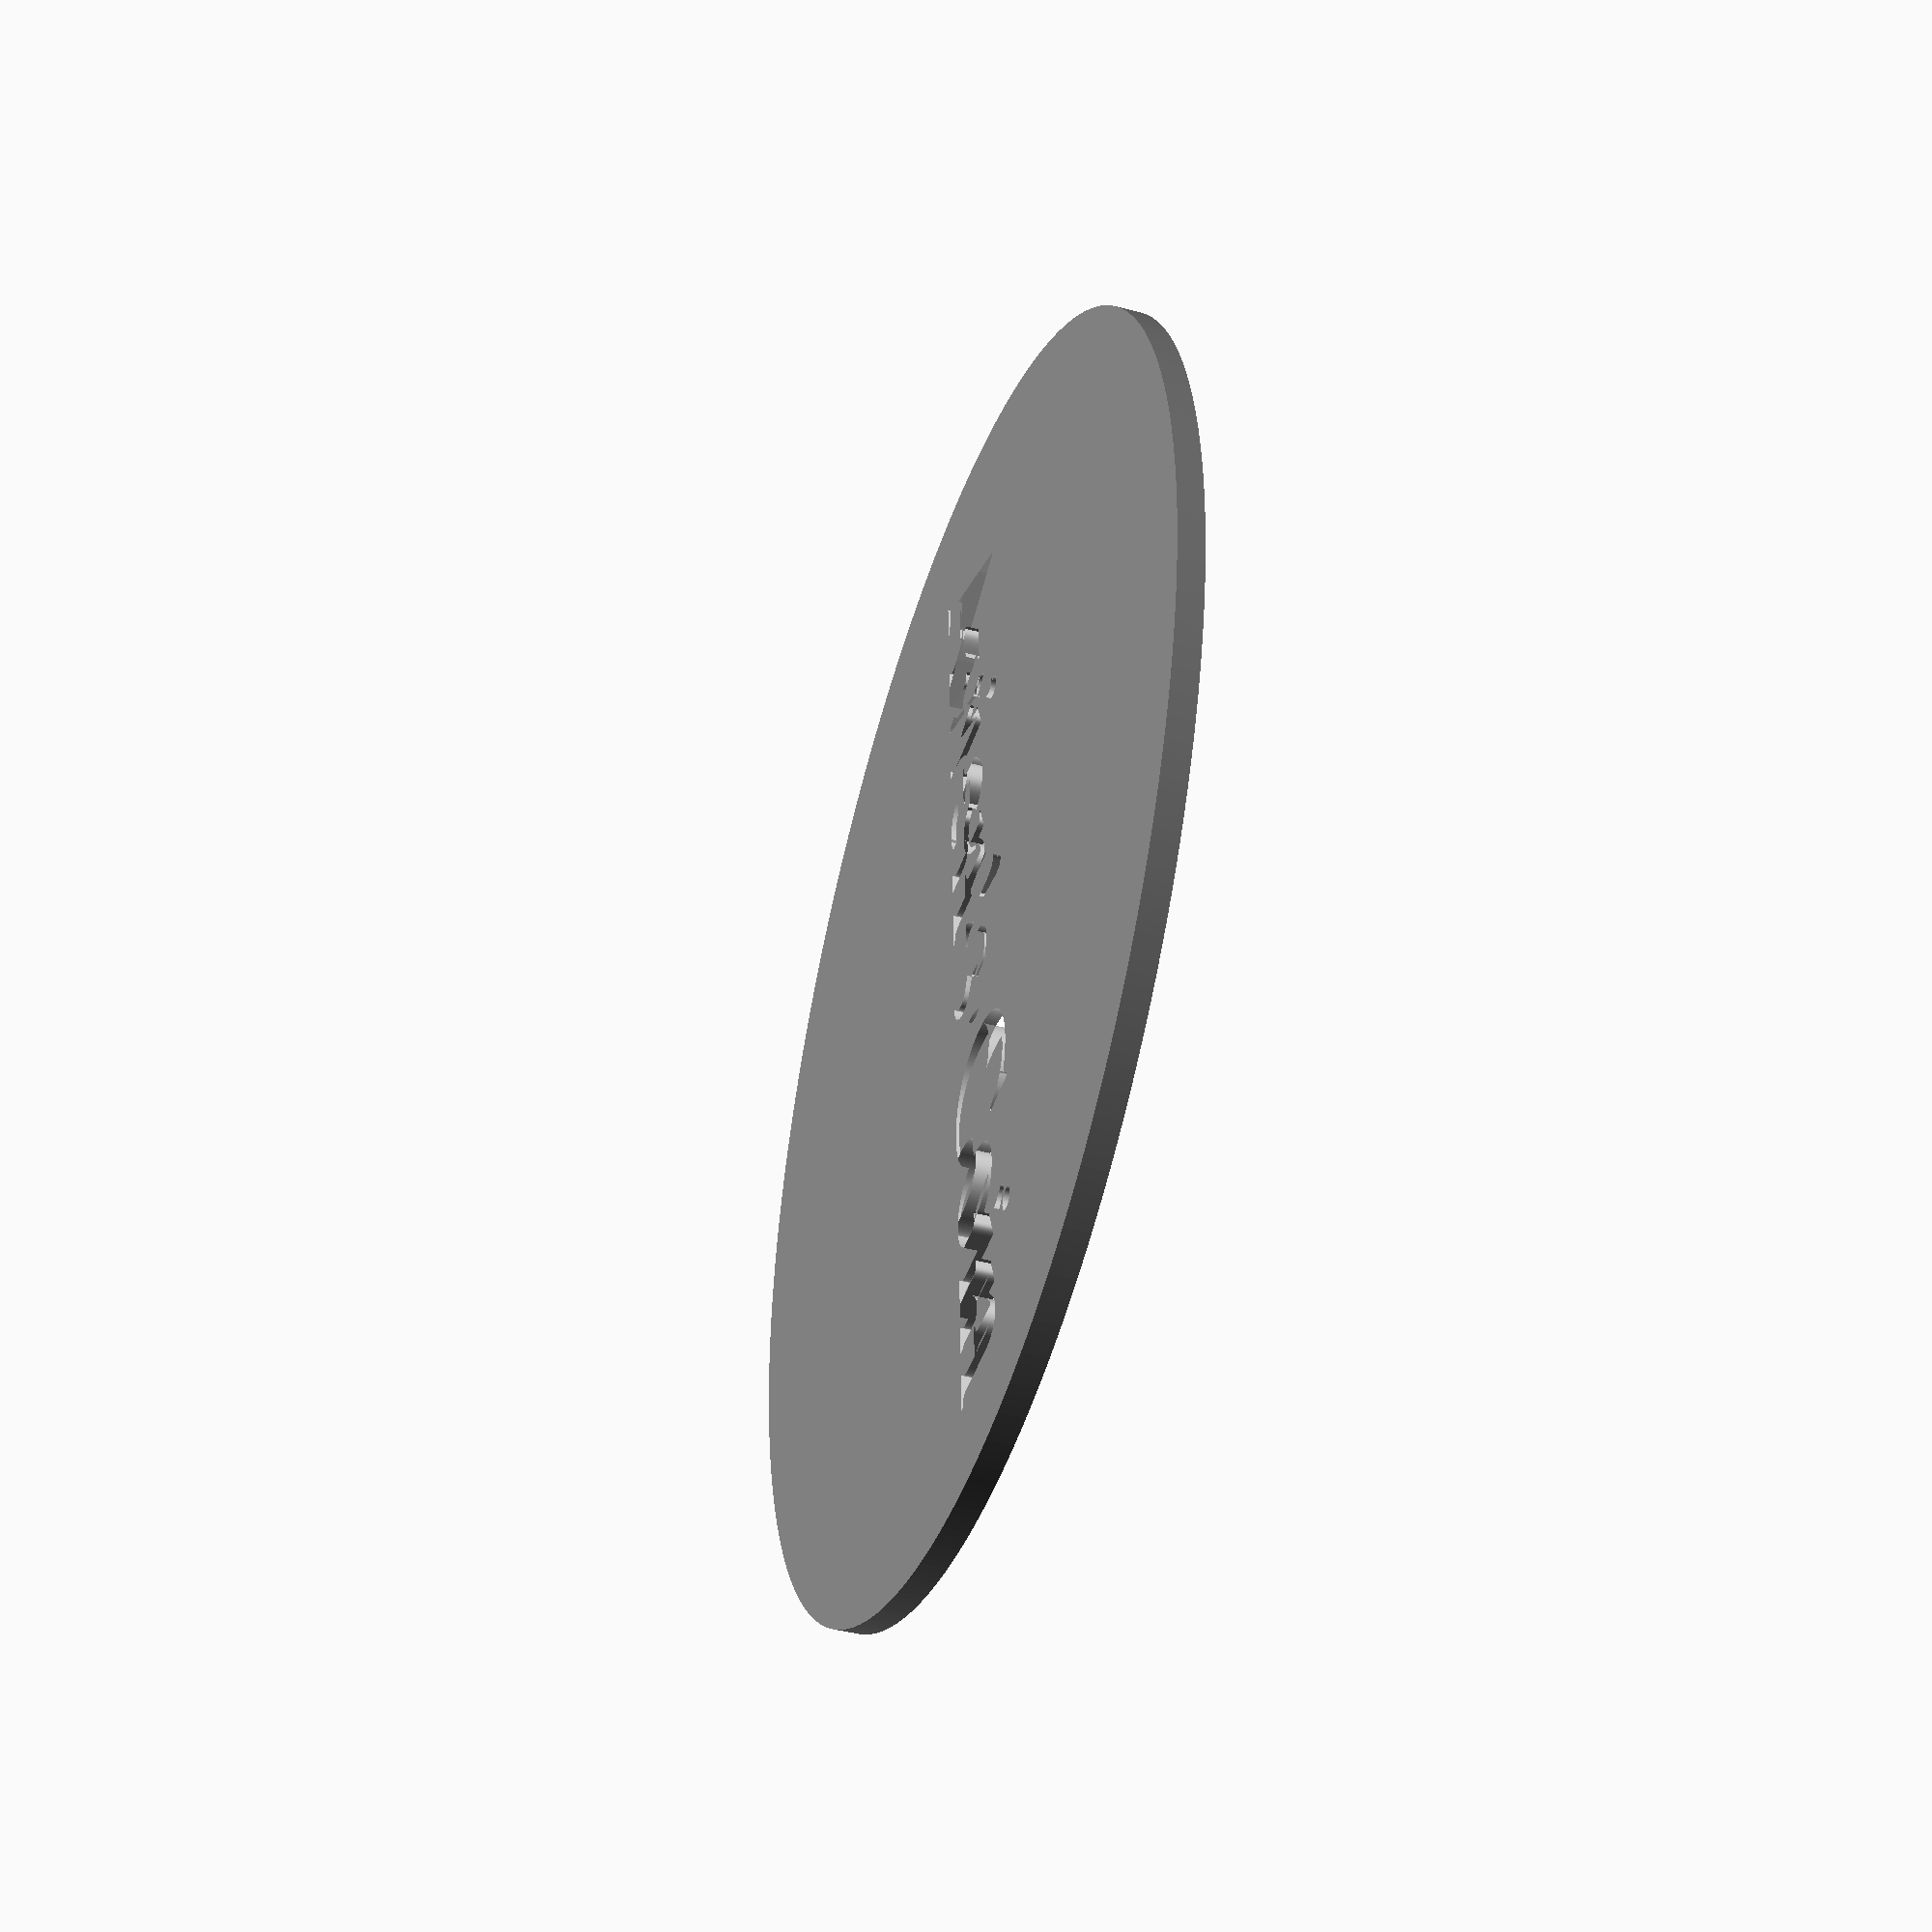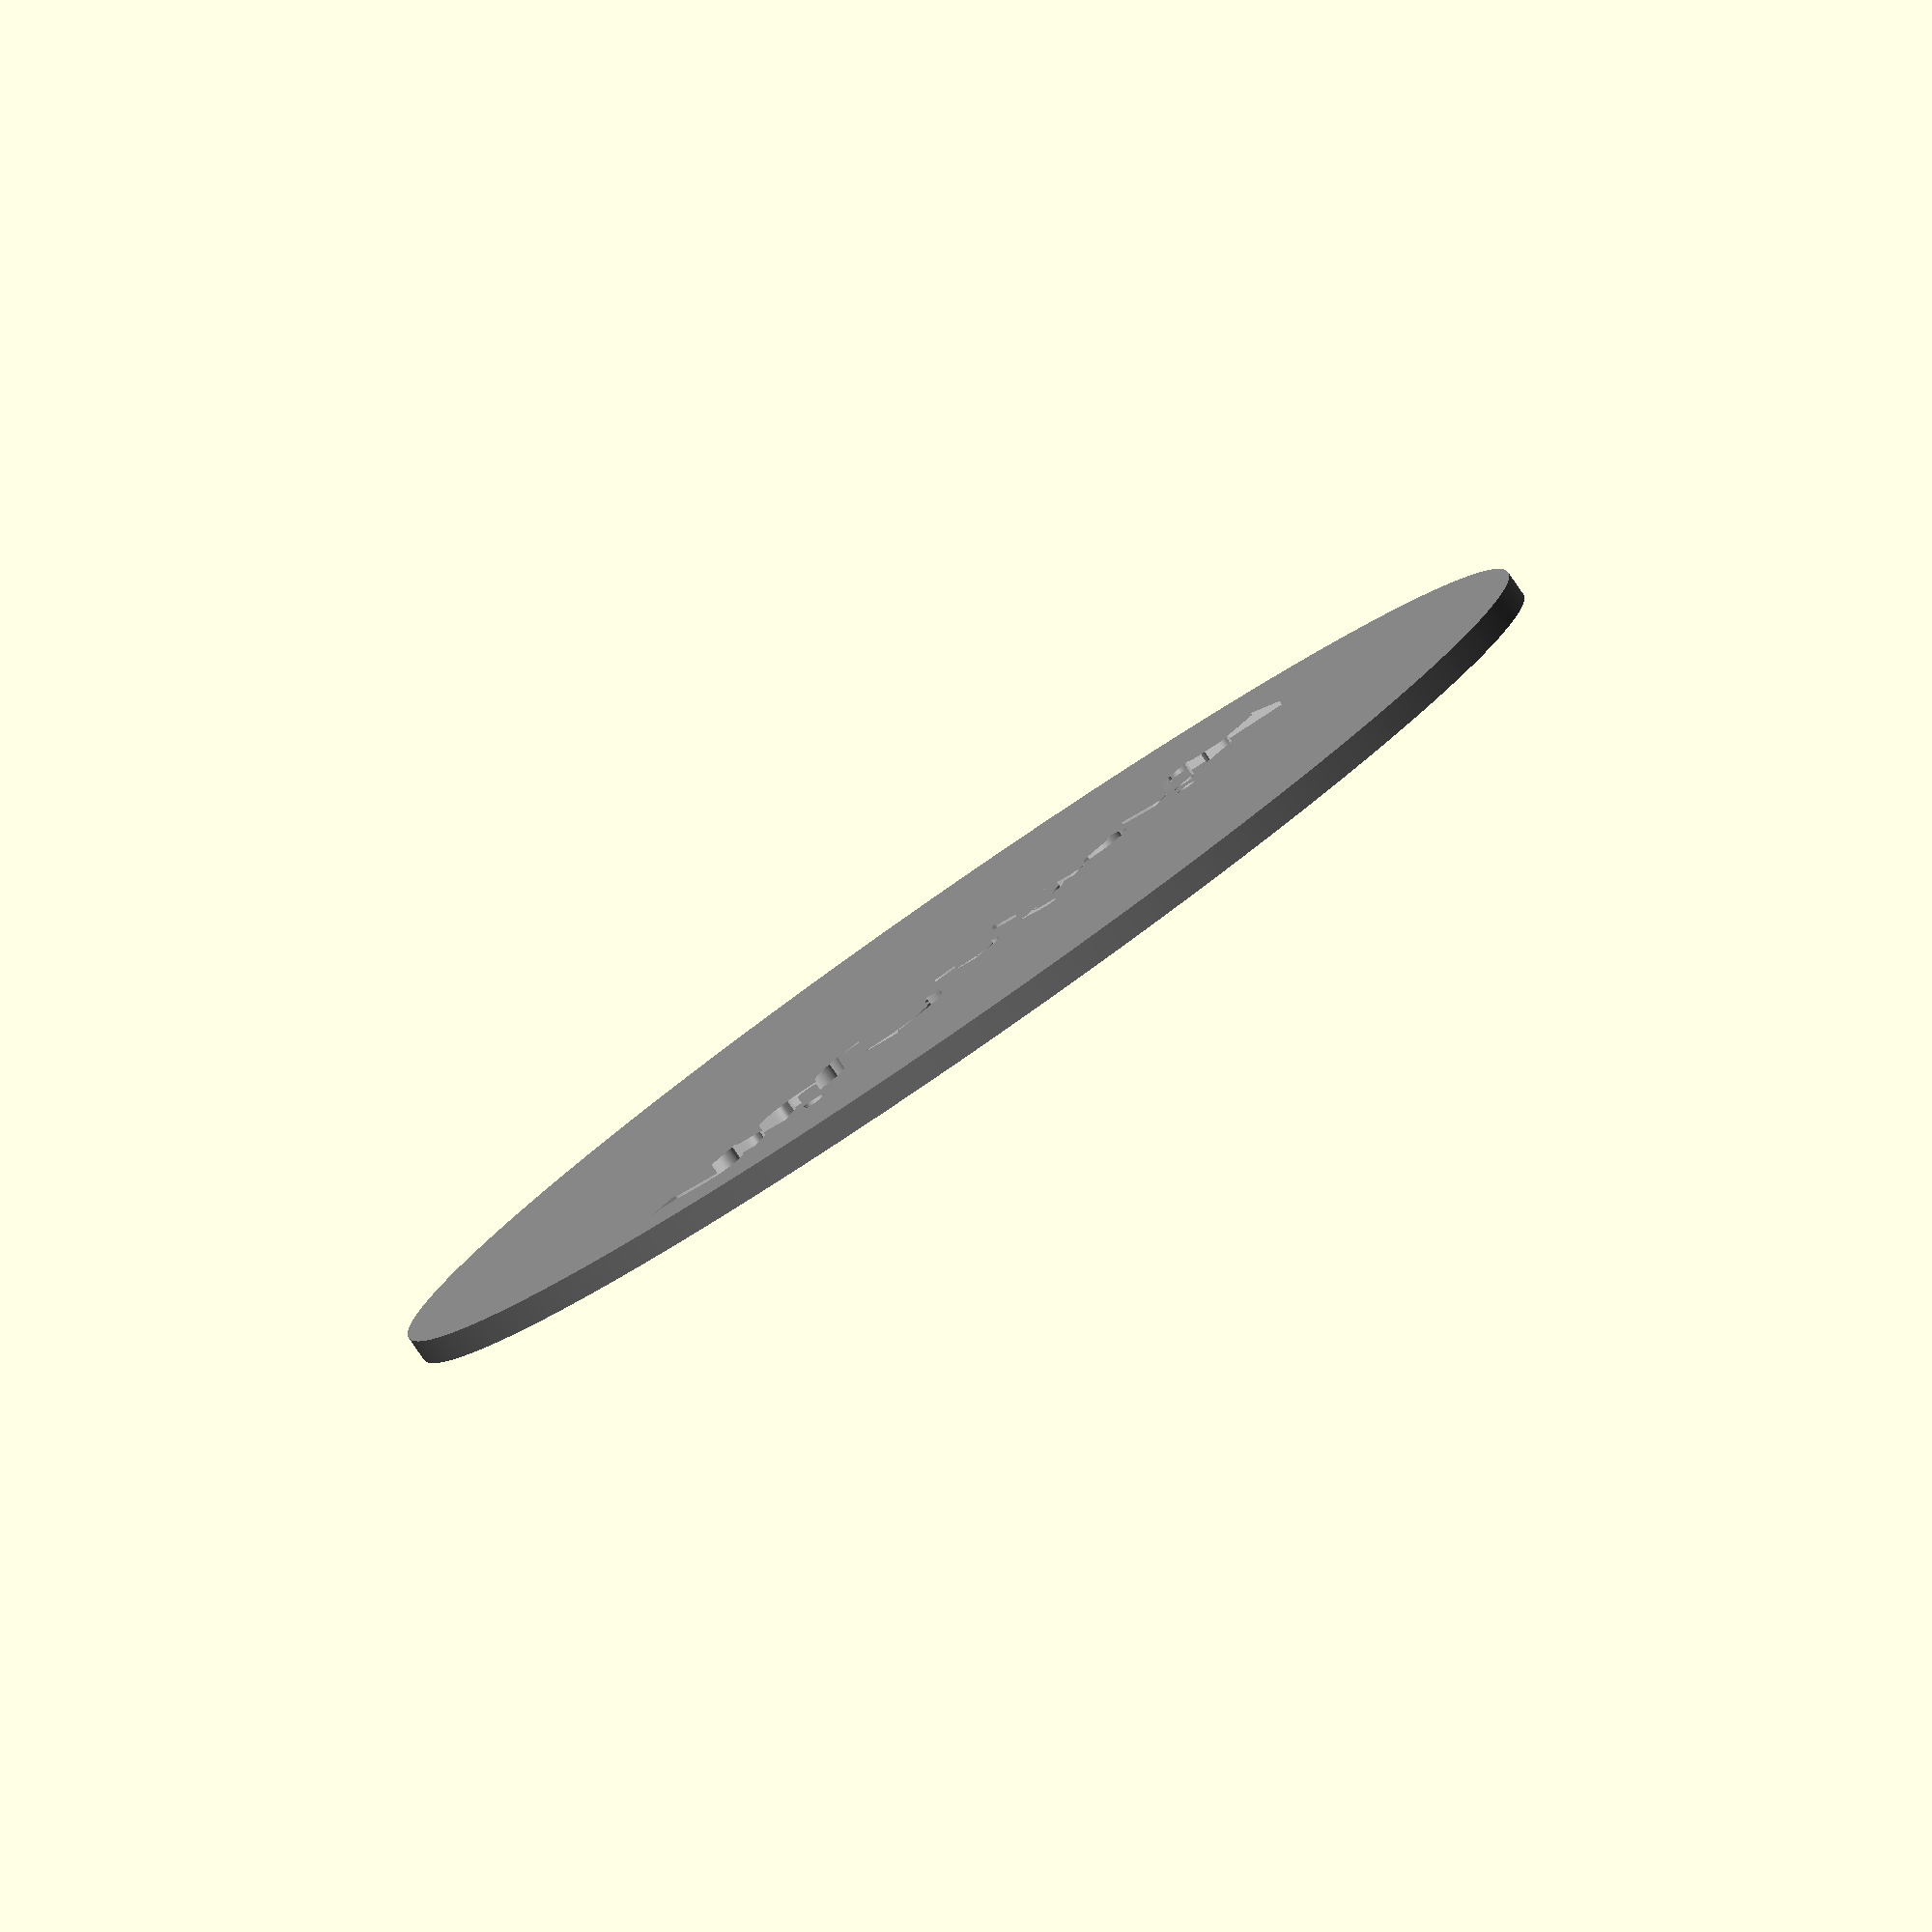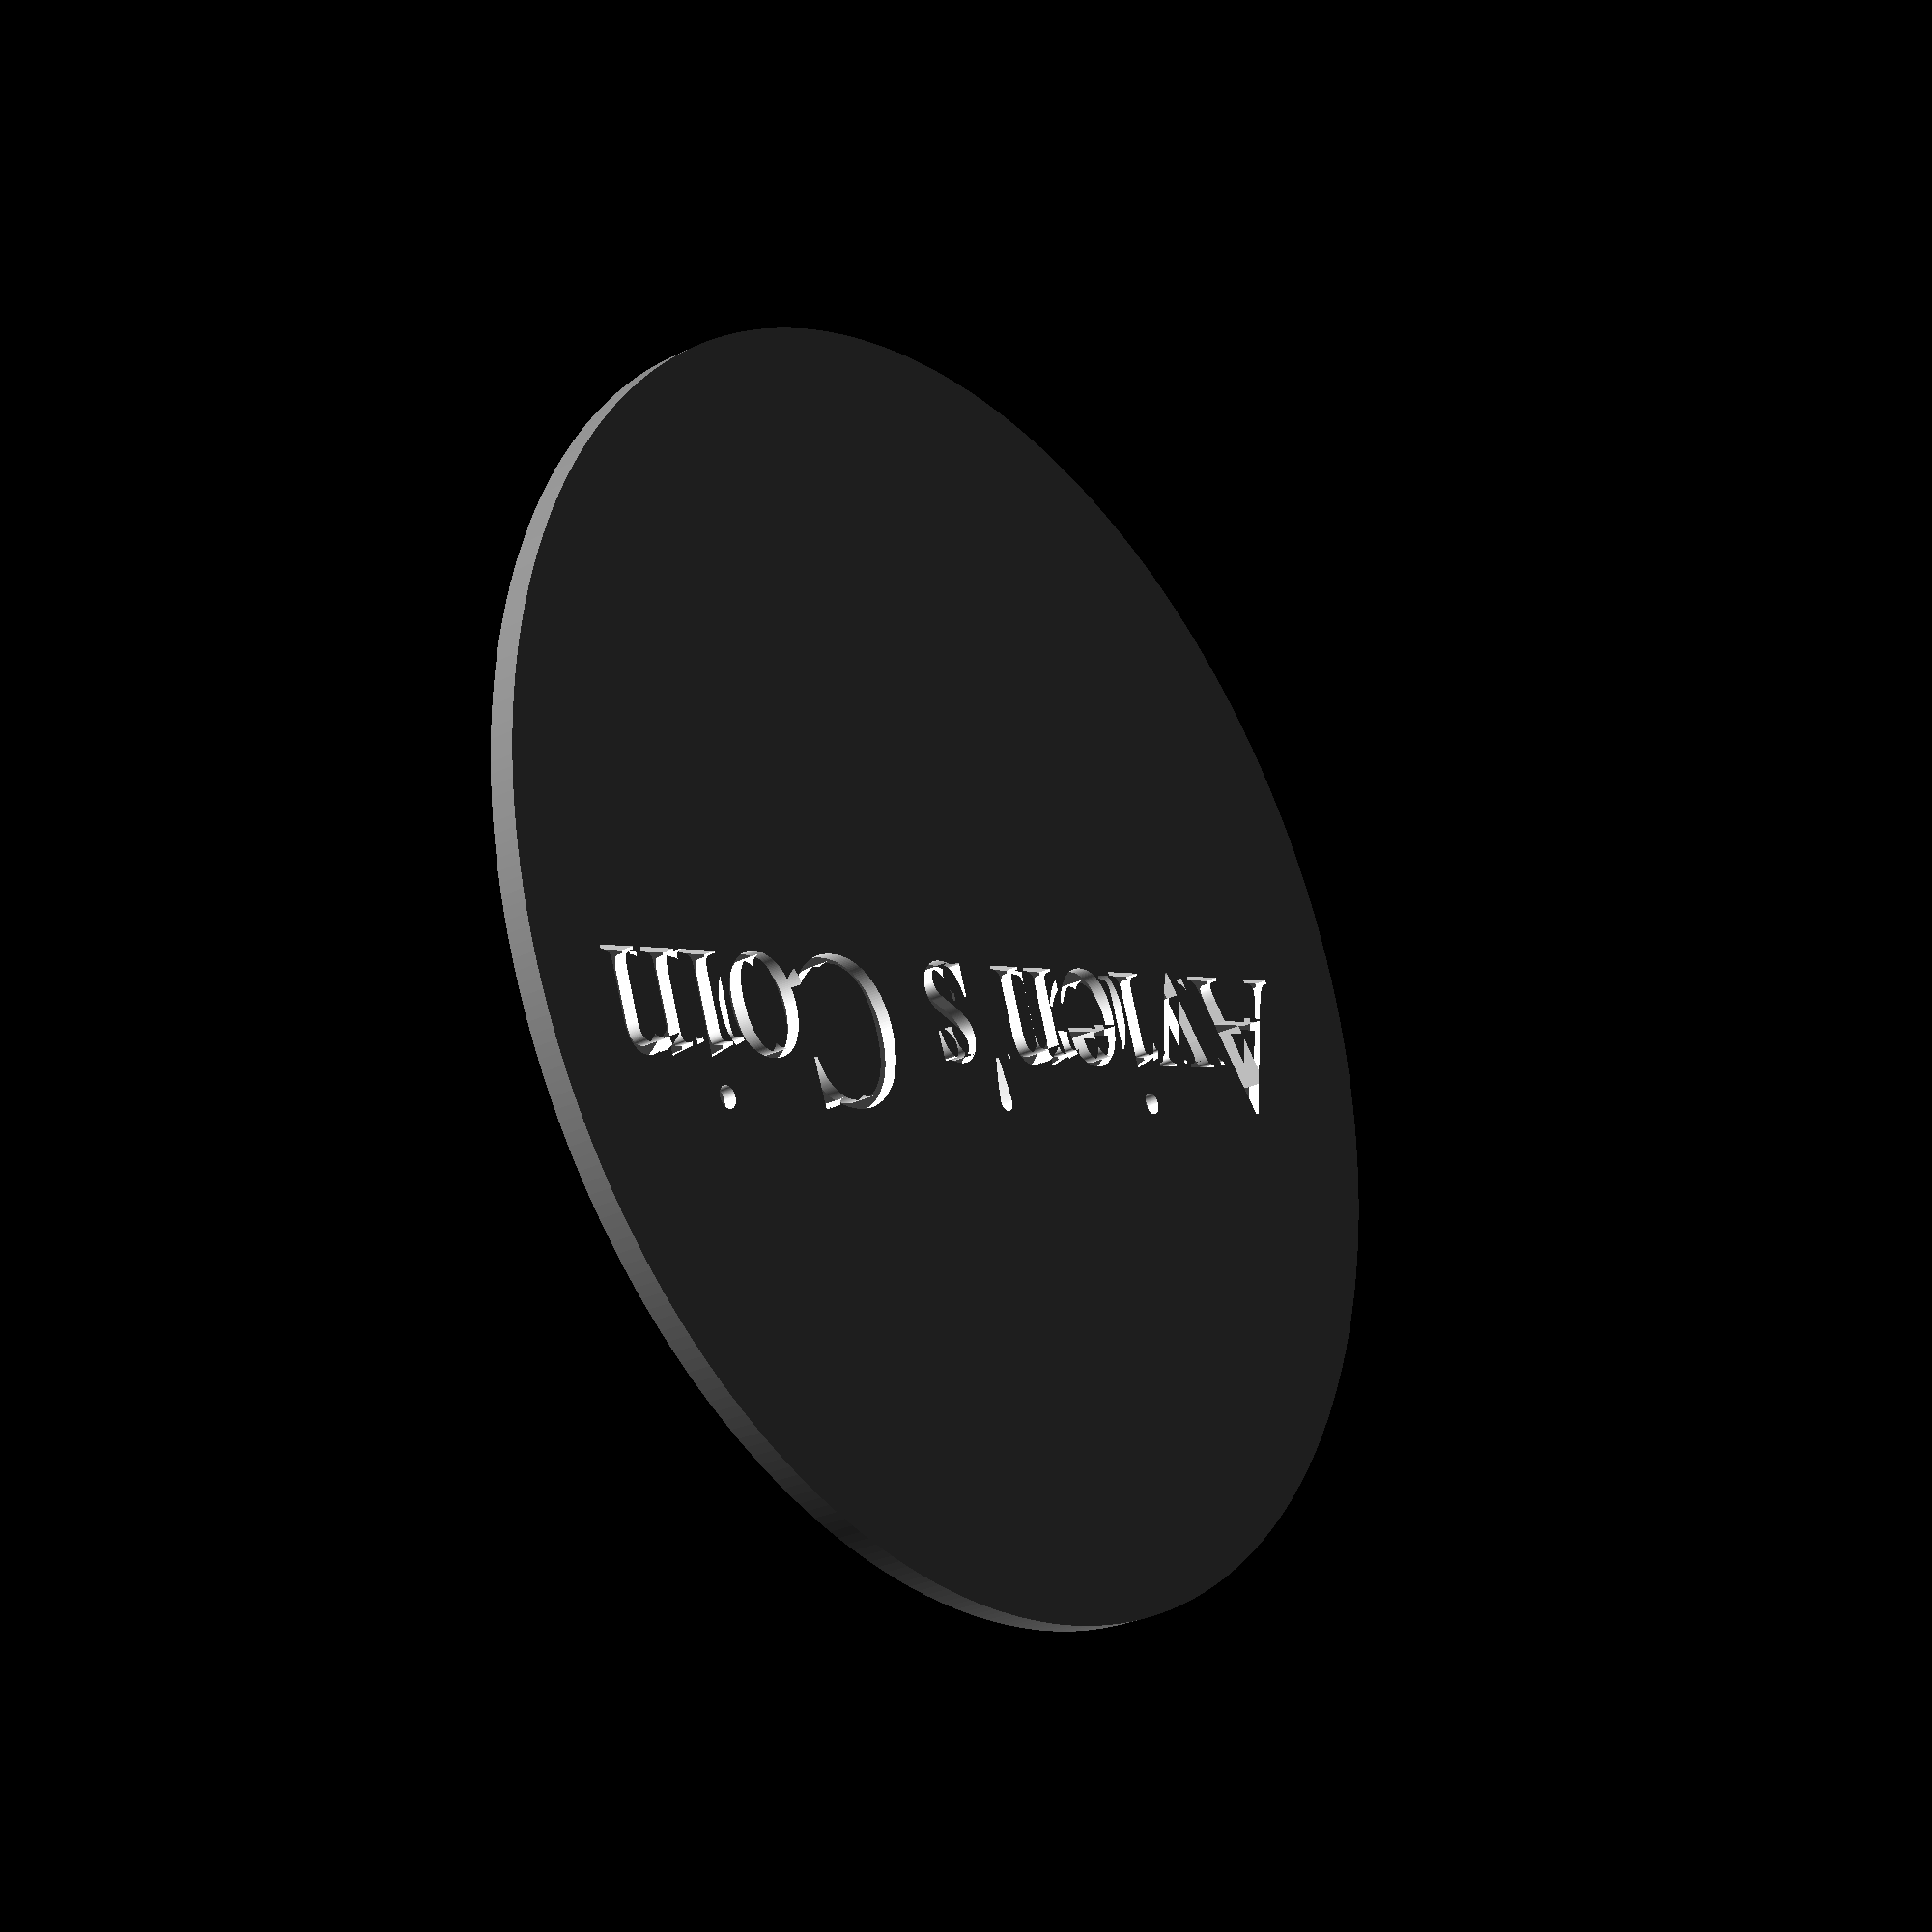
<openscad>
$fn = 360; // Smoothens up model

// Made by Avien Jones (C)

difference() { // The difference for the text indent
    scale([1,1,0.1])
    color("gray")
    cylinder(20,50,50); // The base of the coin

    color("white")
    scale([0.2,0.2,])
    translate([-200,1,1])
    linear_extrude(2) // Linear Extrude for Render
    text("Avien's Coin", 60, "Times"); // The text that says "Avien's Coin"
}
</openscad>
<views>
elev=42.2 azim=87.4 roll=72.4 proj=p view=wireframe
elev=263.6 azim=310.4 roll=145.3 proj=o view=solid
elev=26.3 azim=160.8 roll=308.7 proj=p view=solid
</views>
